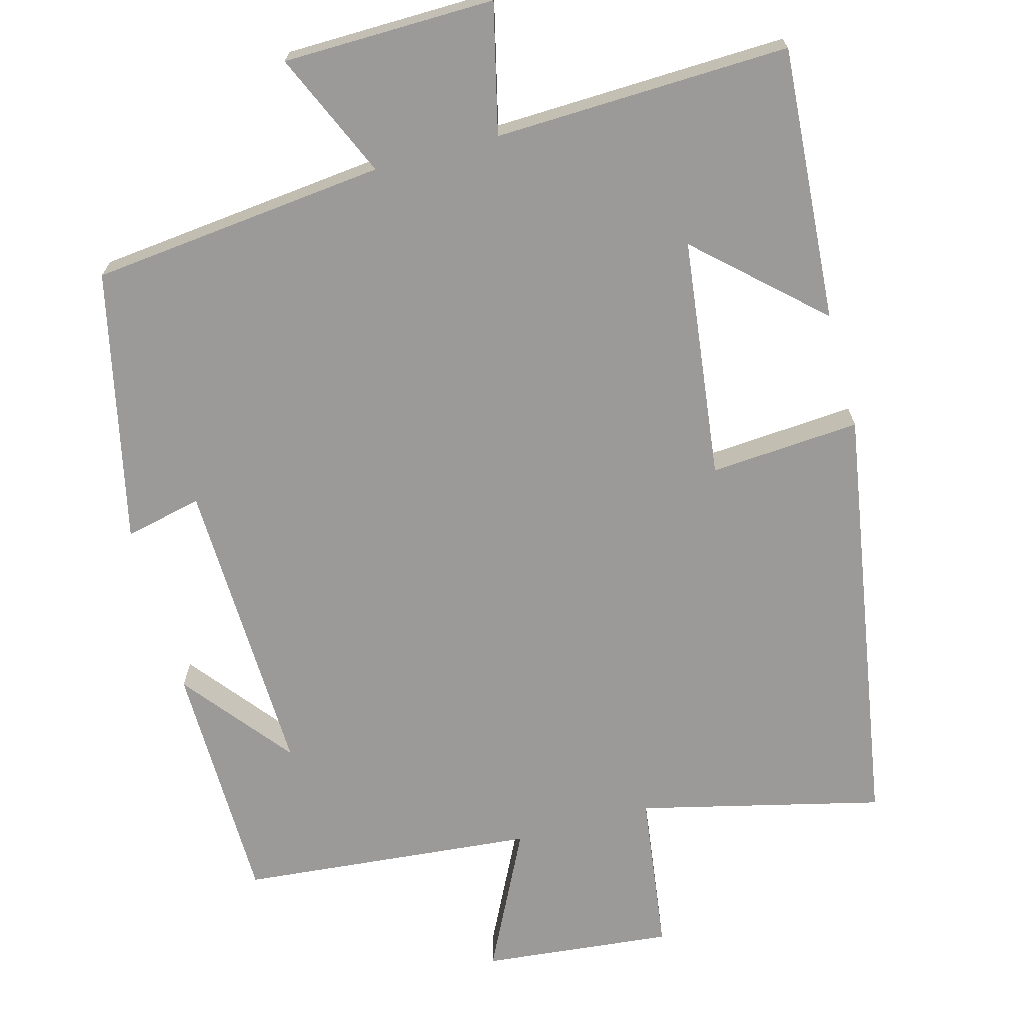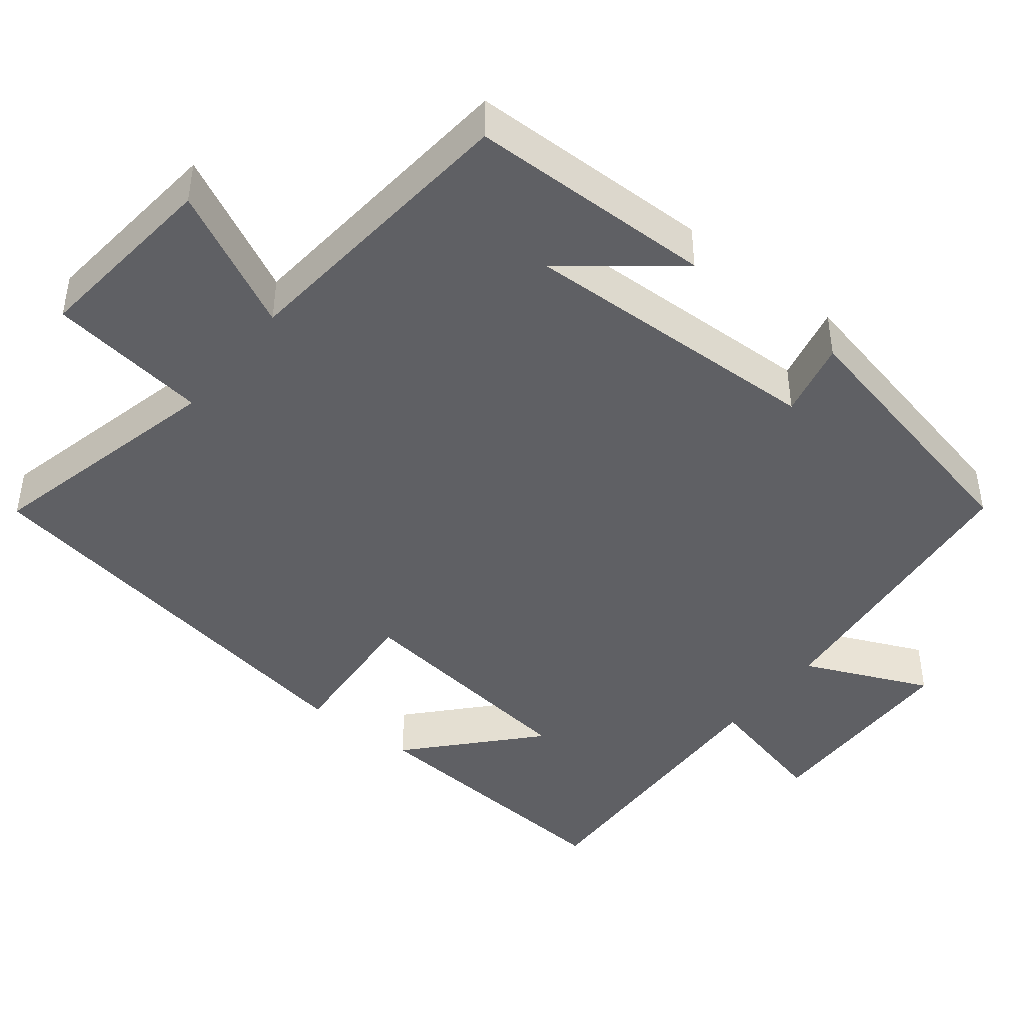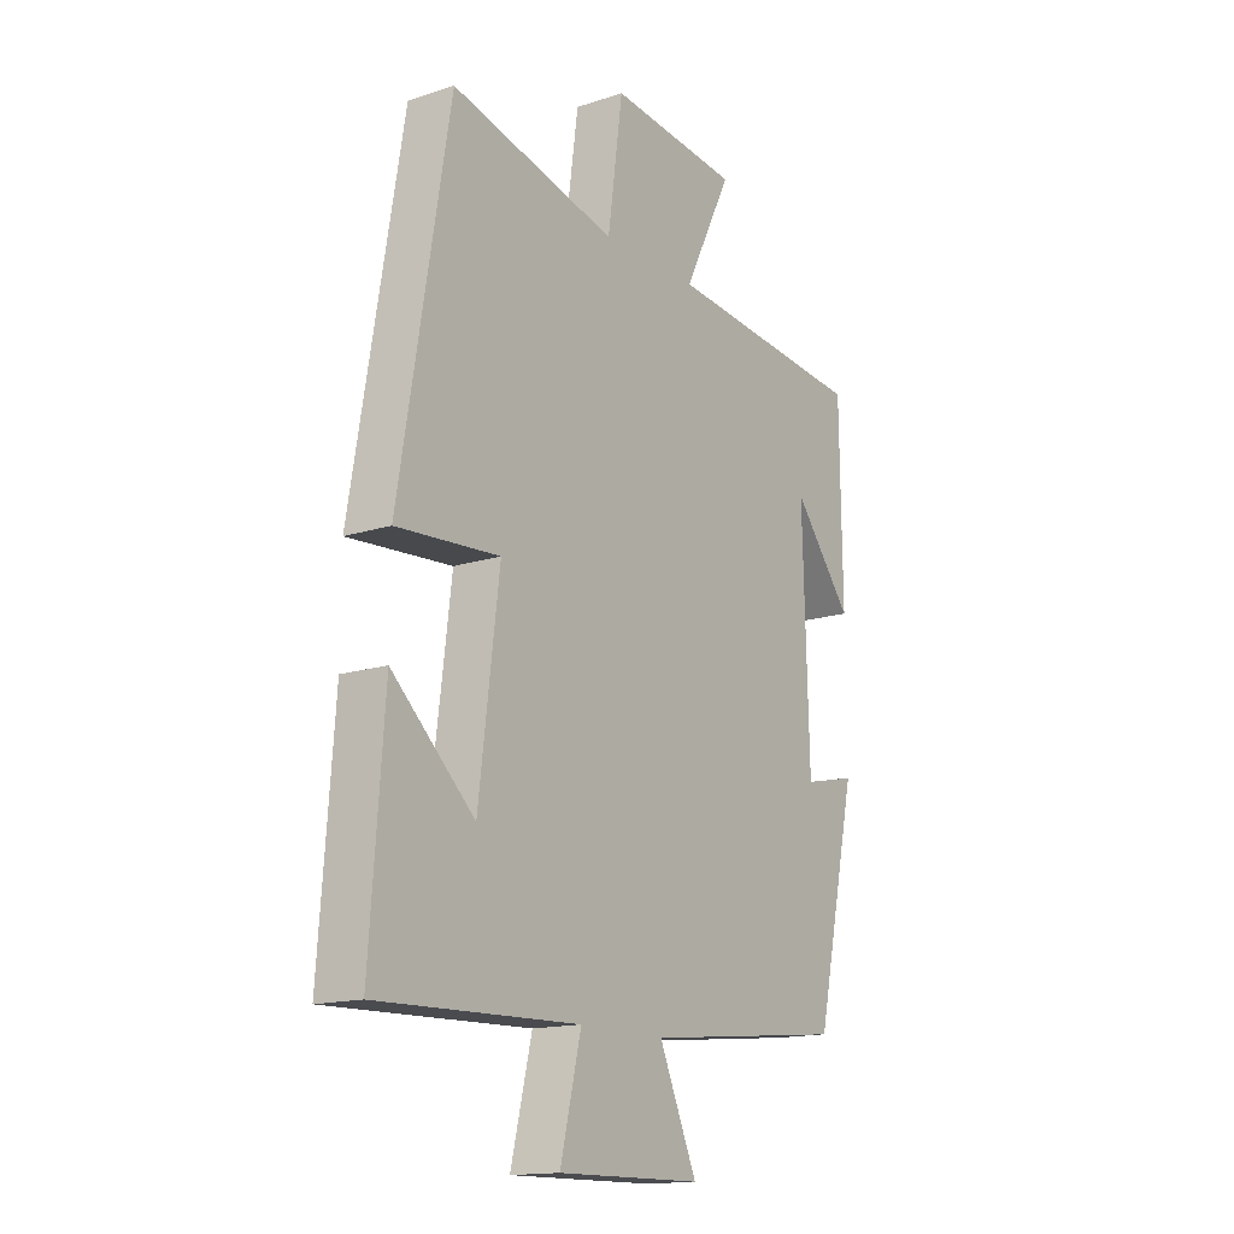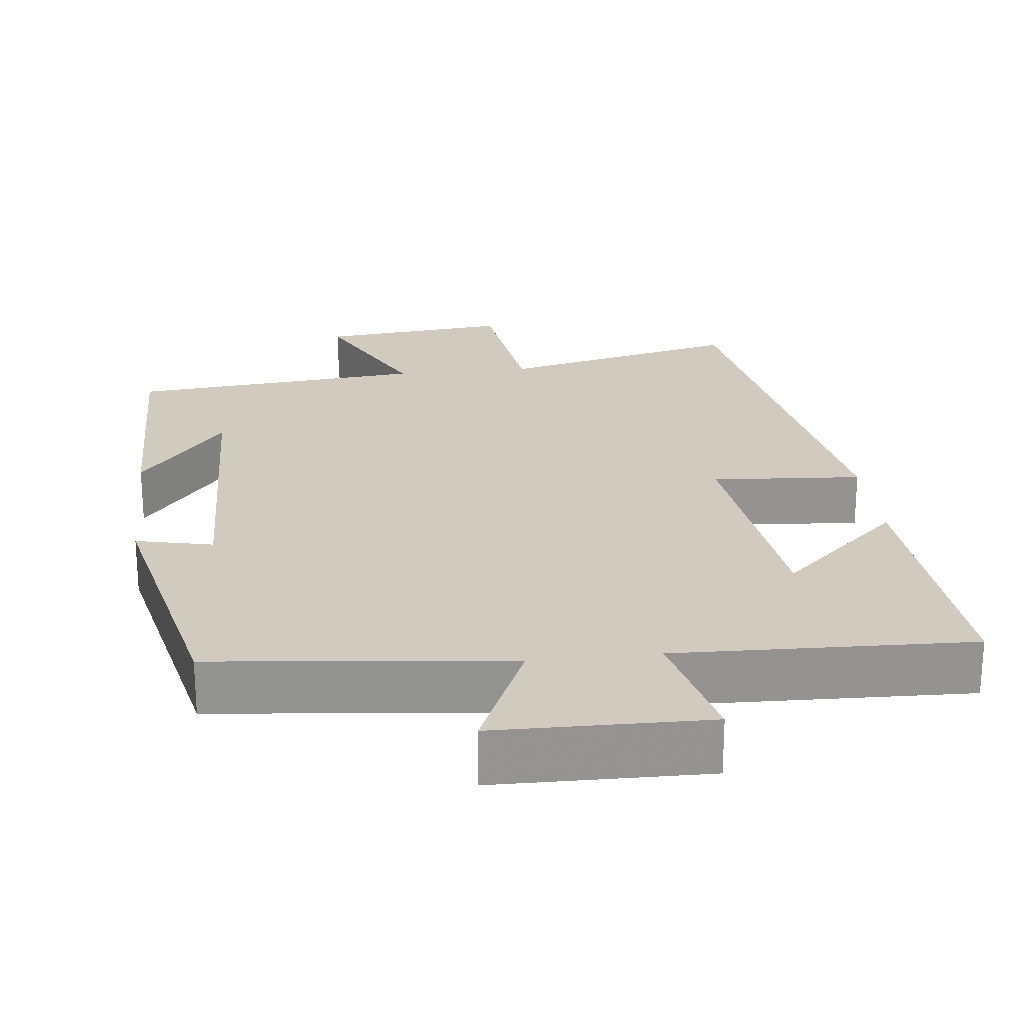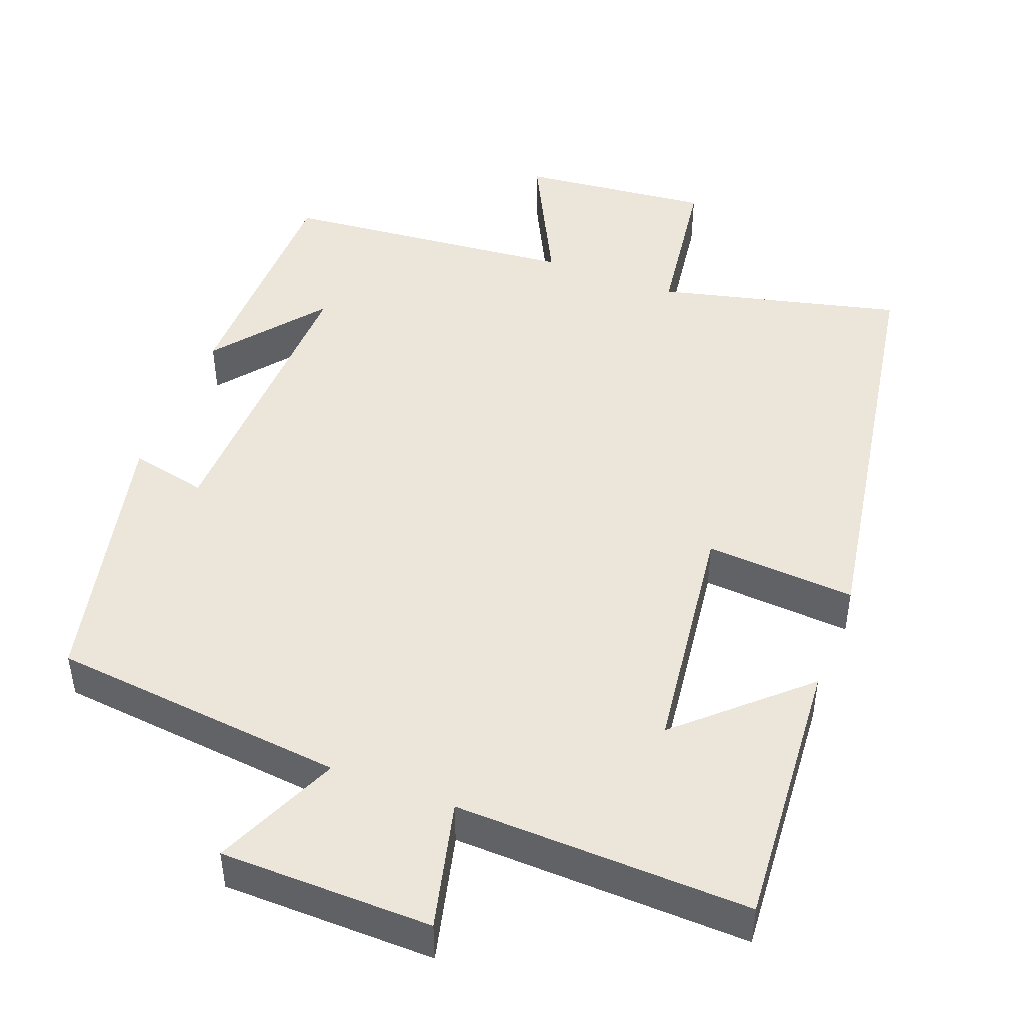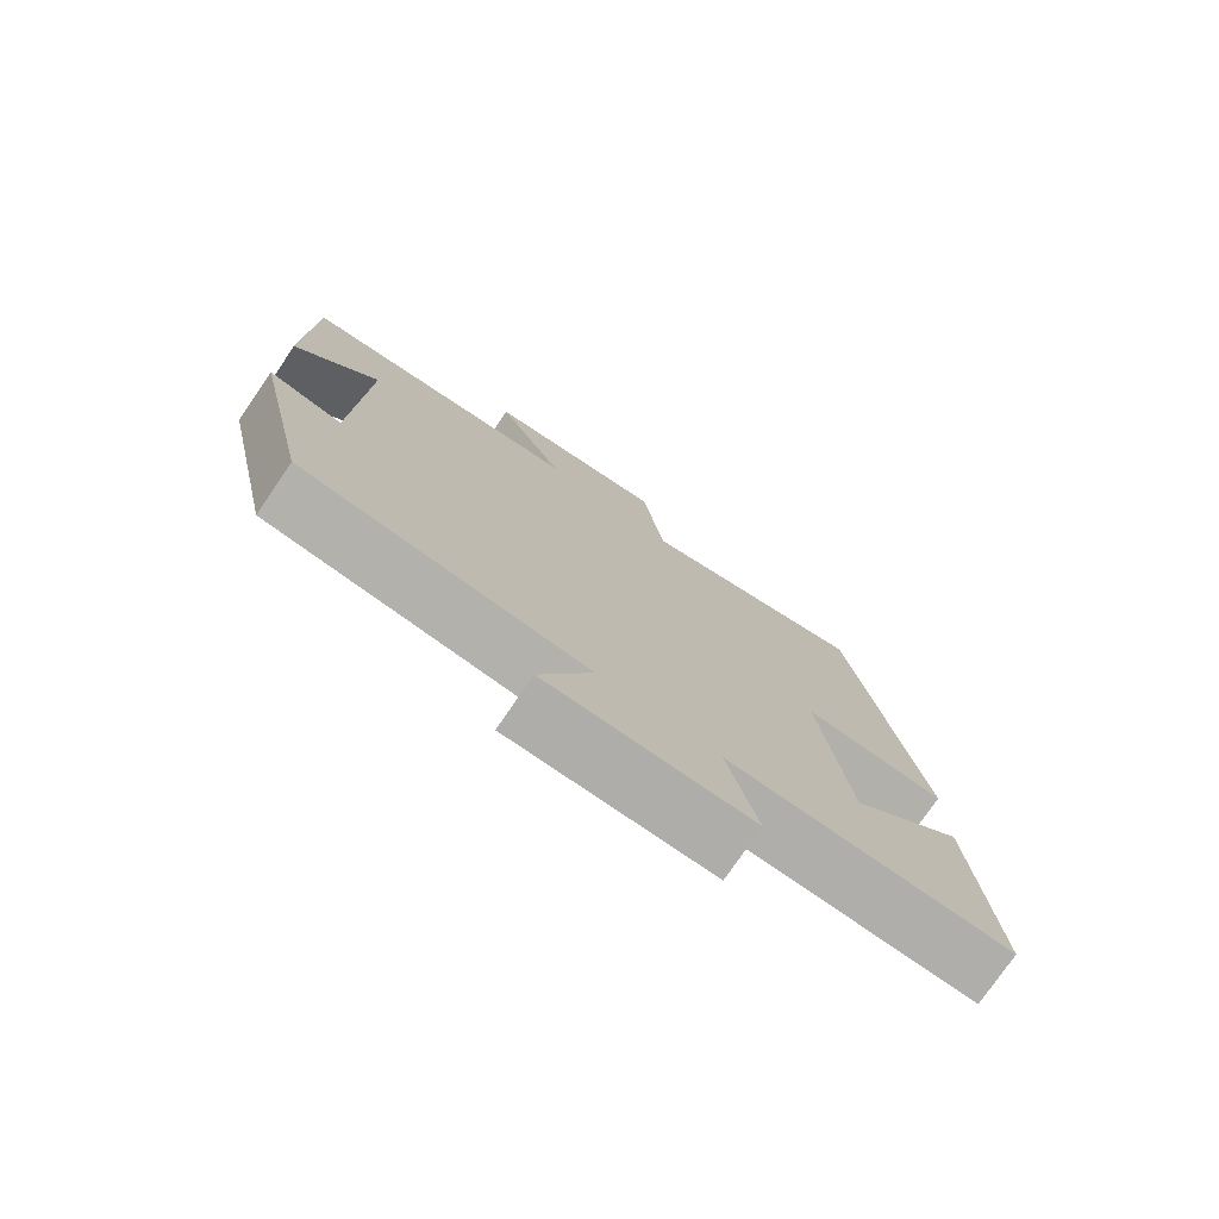
<metadata>
{"format":"obj","ext":"obj","renderer":"f3d","projection":"perspective","resolution":1024,"background":"white","views":[{"elev":-69.5,"azim":-164.7,"up":"+Y"},{"elev":-44.1,"azim":51.8,"up":"+Y"},{"elev":-15.4,"azim":-55.5,"up":"+Z"},{"elev":23.5,"azim":173.6,"up":"+Y"},{"elev":46.7,"azim":-159.1,"up":"+Y"},{"elev":-76.8,"azim":145.6,"up":"+Z"}]}
</metadata>
<code>
v -0.404 0.07 0.578
v -0.083 0.07 0.5
v -0.054 0.07 0.712
v 0.198 0.07 0.686
v 0.105 0.07 0.5
v 0.496 0.07 0.463
v 0.5 0.07 0.137
v 0.386 0.07 0.28
v 0.398 0.07 -0.122
v 0.5 0.07 -0.099
v 0.42 0.07 -0.459
v 0.029 0.07 -0.5
v 0.102 0.07 -0.666
v -0.178 0.07 -0.67
v -0.137 0.07 -0.5
v -0.527 0.07 -0.512
v -0.5 0.07 -0.149
v -0.341 0.07 -0.295
v -0.301 0.07 0.023
v -0.5 0.07 0.009
v -0.404 0 0.578
v -0.083 0 0.5
v -0.054 0 0.712
v 0.198 0 0.686
v 0.105 0 0.5
v 0.496 0 0.463
v 0.5 0 0.137
v 0.386 0 0.28
v 0.398 0 -0.122
v 0.5 0 -0.099
v 0.42 0 -0.459
v 0.029 0 -0.5
v 0.102 0 -0.666
v -0.178 0 -0.67
v -0.137 0 -0.5
v -0.527 0 -0.512
v -0.5 0 -0.149
v -0.341 0 -0.295
v -0.301 0 0.023
v -0.5 0 0.009
f 19 20 1 2
f 18 19 2
f 15 16 17 18
f 15 18 2
f 12 13 14 15
f 11 12 15
f 10 11 15
f 9 10 15
f 8 9 15 2
f 6 7 8
f 5 6 8 2
f 2 3 4 5
f 22 21 40 39
f 22 39 38
f 38 37 36 35
f 22 38 35
f 35 34 33 32
f 35 32 31
f 35 31 30
f 35 30 29
f 22 35 29 28
f 28 27 26
f 22 28 26 25
f 25 24 23 22
f 1 21 22 2
f 2 22 23 3
f 3 23 24 4
f 4 24 25 5
f 5 25 26 6
f 6 26 27 7
f 7 27 28 8
f 8 28 29 9
f 9 29 30 10
f 10 30 31 11
f 11 31 32 12
f 12 32 33 13
f 13 33 34 14
f 14 34 35 15
f 15 35 36 16
f 16 36 37 17
f 17 37 38 18
f 18 38 39 19
f 19 39 40 20
f 20 40 21 1

</code>
